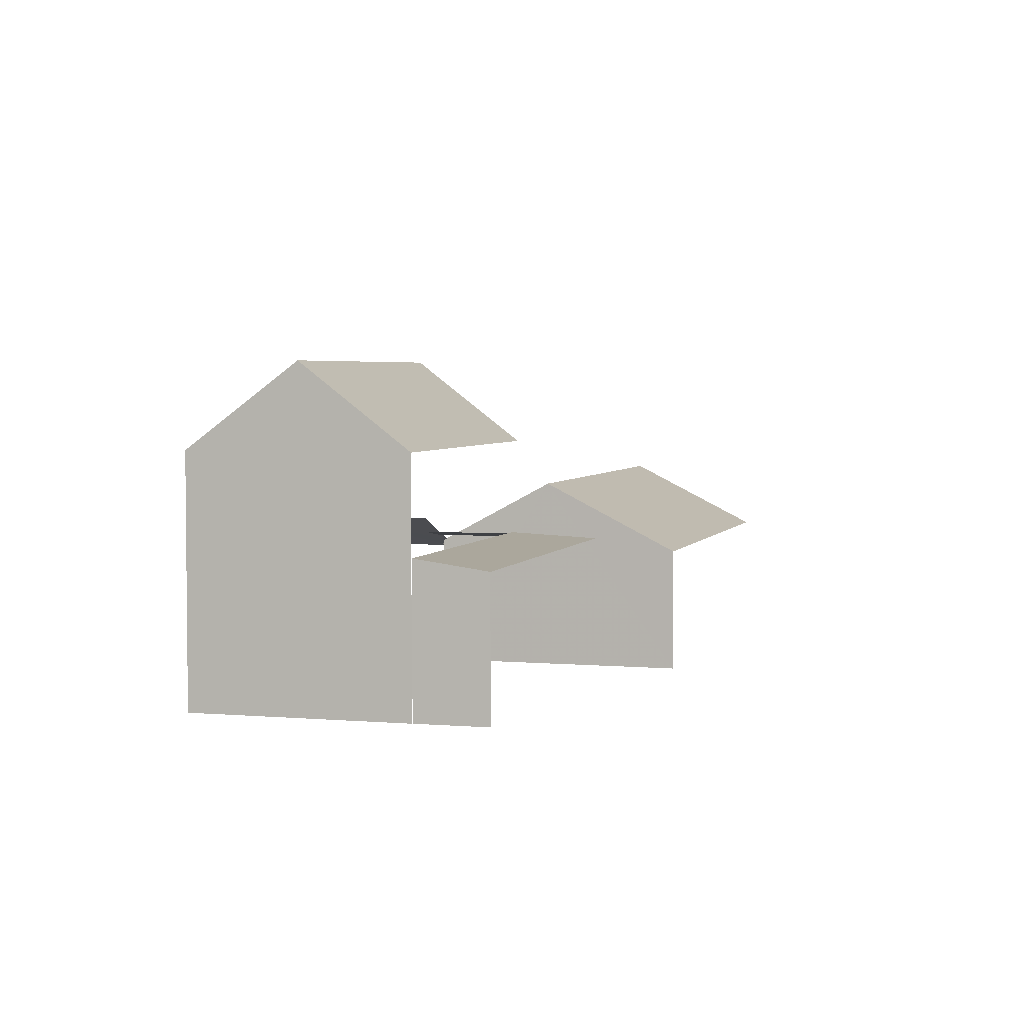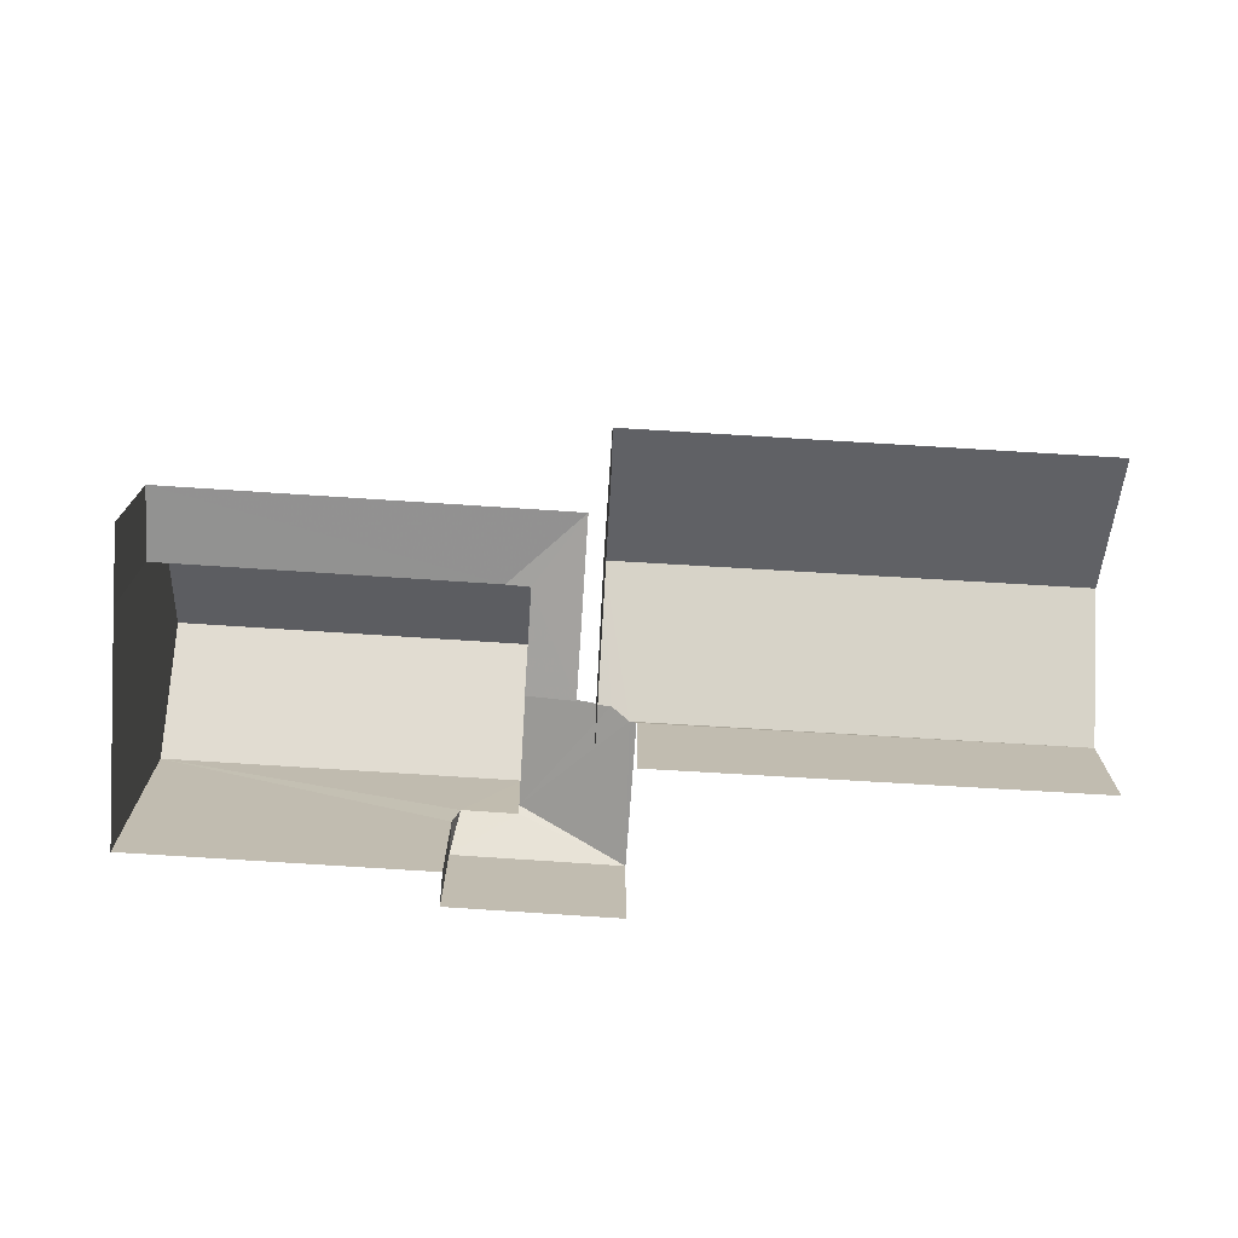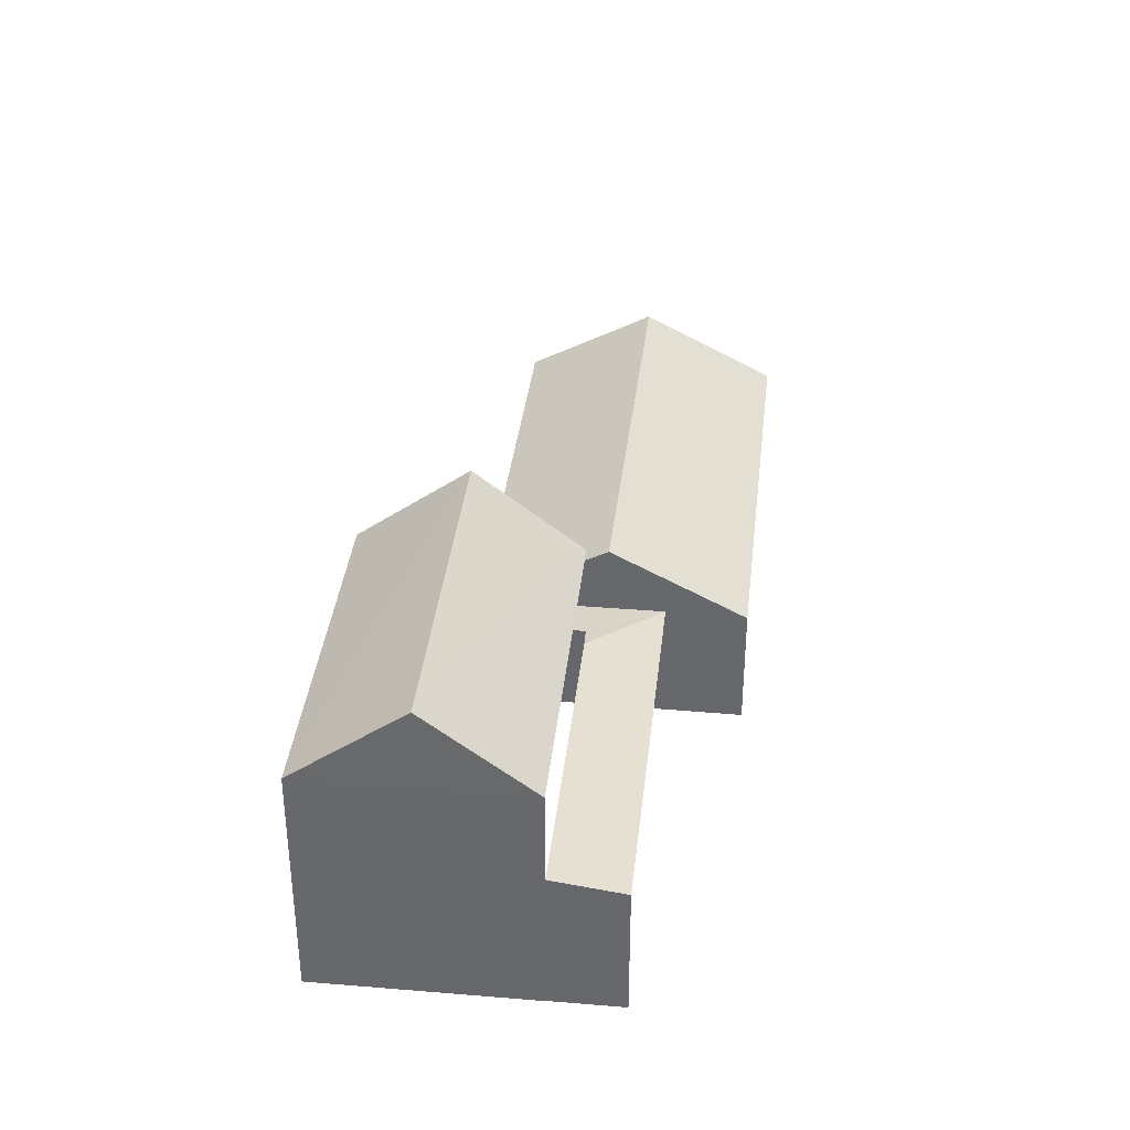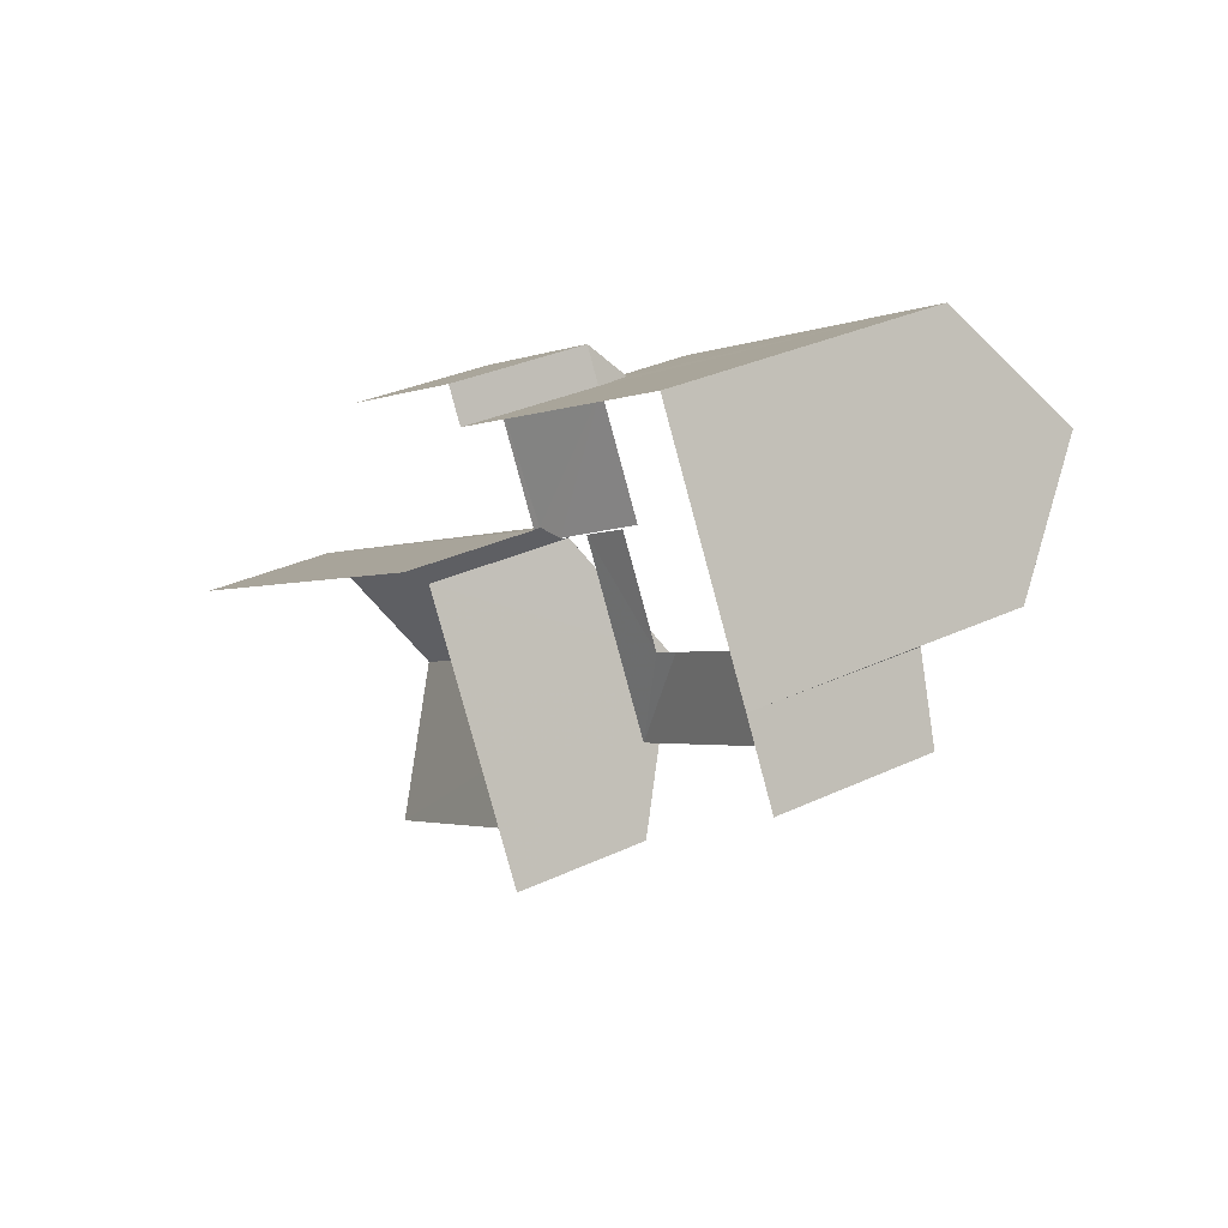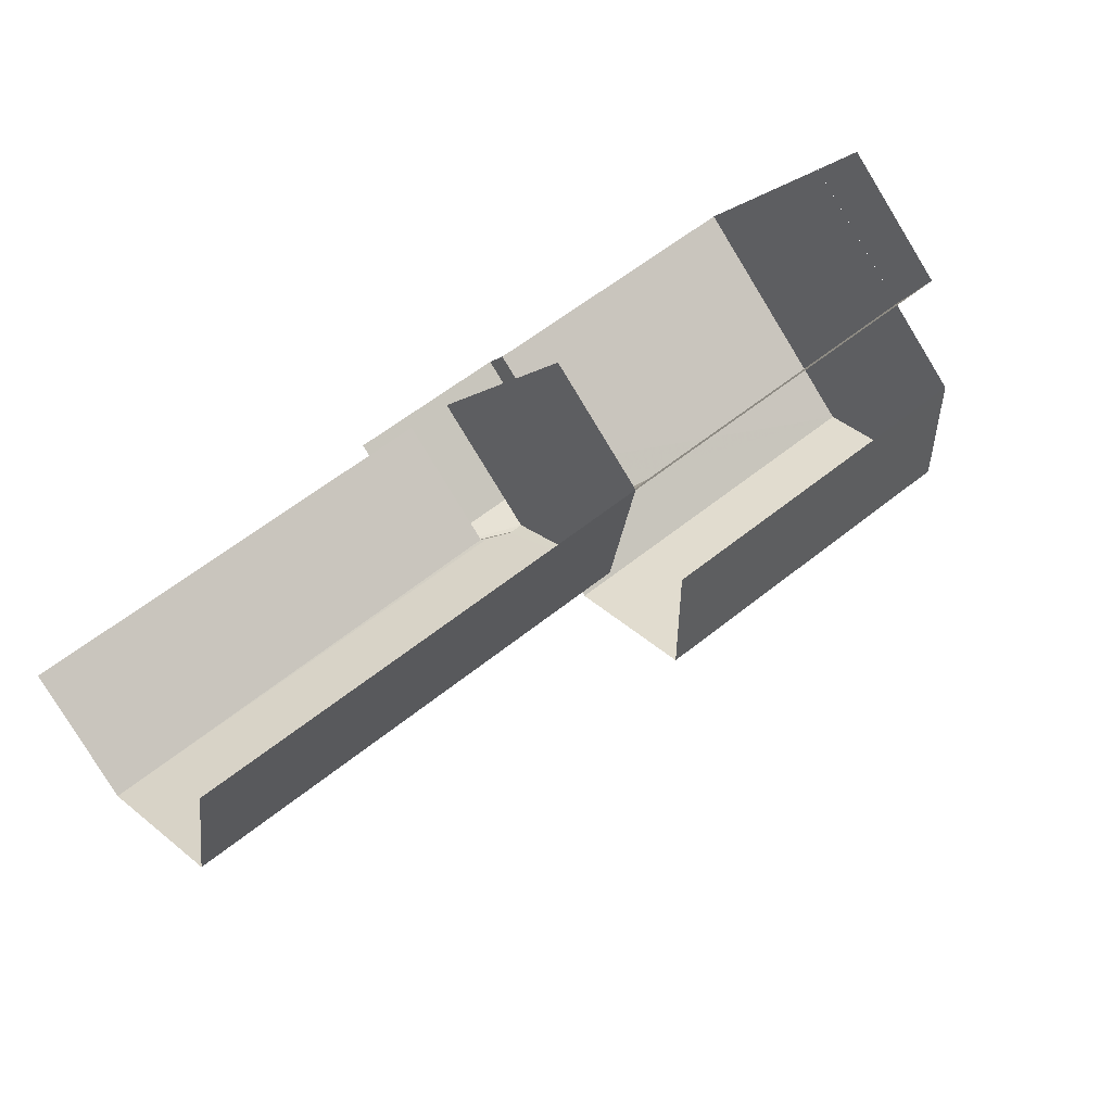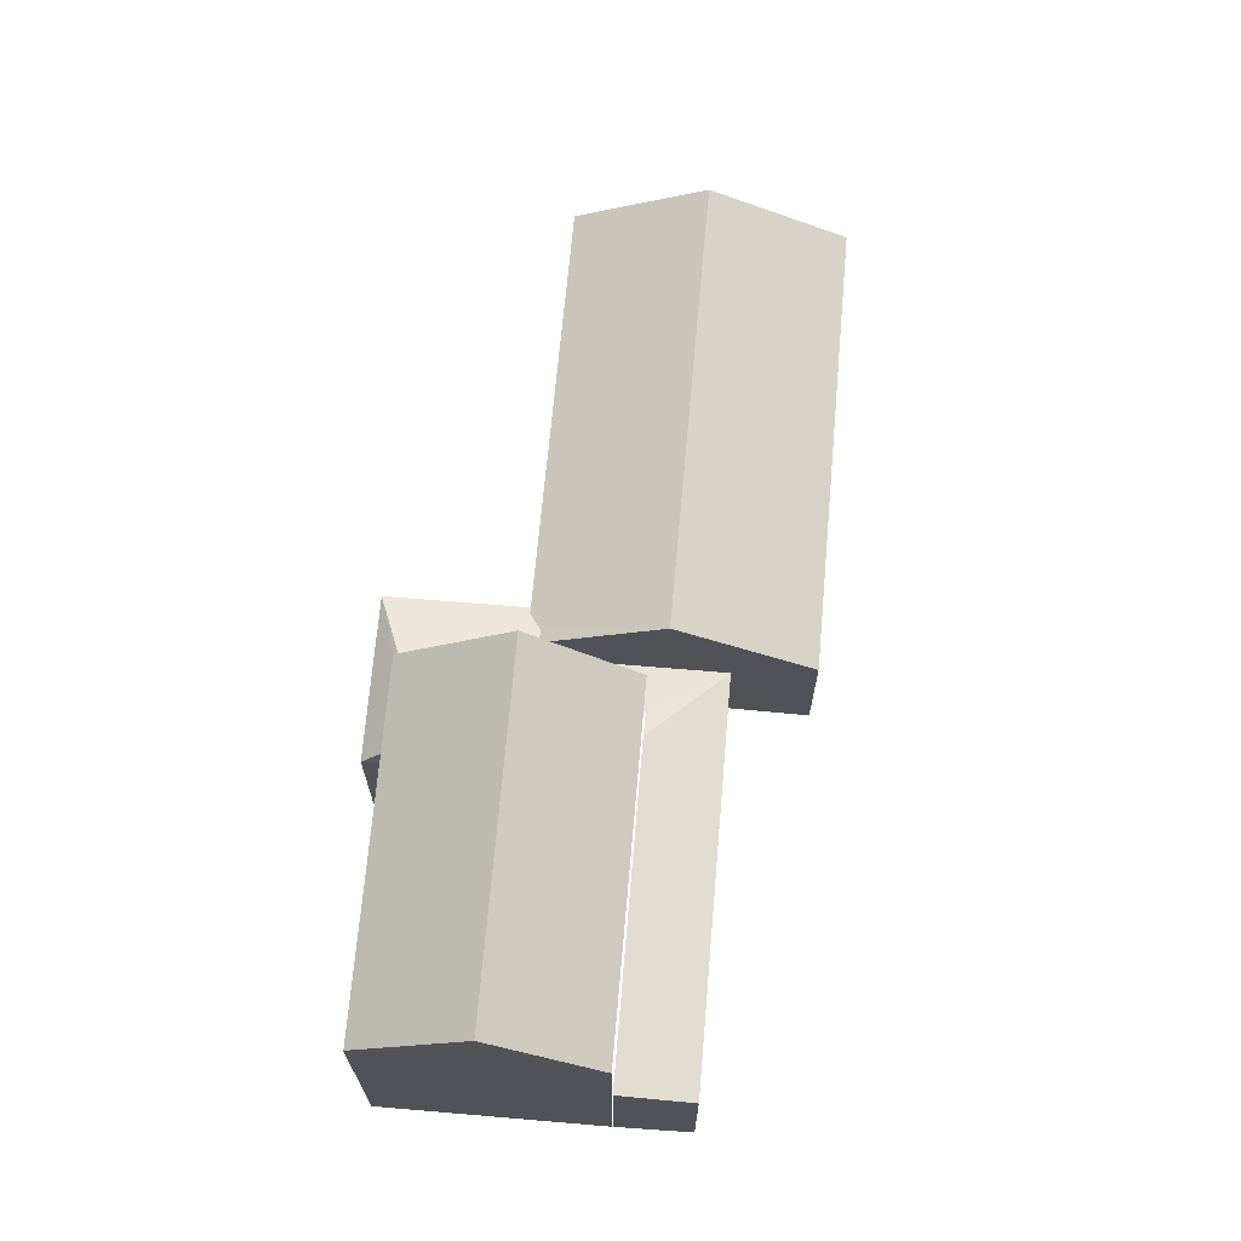
<metadata>
{"format":"obj","ext":"obj","renderer":"f3d","projection":"perspective","resolution":1024,"background":"white","views":[{"elev":3.8,"azim":-101.5,"up":"+Z"},{"elev":-73.9,"azim":-31.3,"up":"+Z"},{"elev":36.8,"azim":-111.3,"up":"+Z"},{"elev":30.8,"azim":-124.5,"up":"+Y"},{"elev":-79.8,"azim":-148.6,"up":"+Y"},{"elev":68.5,"azim":-112.7,"up":"+Z"}]}
</metadata>
<code>
v -2.24e+05 -1.282e+05 14.89
v -2.24e+05 -1.282e+05 14.89
v -2.24e+05 -1.282e+05 14.89
v -2.24e+05 -1.282e+05 14.89
v -2.24e+05 -1.282e+05 14.89
v -2.24e+05 -1.282e+05 14.89
v -2.24e+05 -1.282e+05 14.89
v -2.24e+05 -1.282e+05 14.89
v -2.24e+05 -1.282e+05 14.89
v -2.24e+05 -1.282e+05 14.89
v -2.24e+05 -1.282e+05 14.89
v -2.24e+05 -1.282e+05 14.89
v -2.24e+05 -1.282e+05 14.89
v -2.24e+05 -1.282e+05 14.89
v -2.24e+05 -1.282e+05 18.1
v -2.24e+05 -1.282e+05 18.1
v -2.24e+05 -1.282e+05 18.16
v -2.24e+05 -1.282e+05 19.06
v -2.24e+05 -1.282e+05 18.33
v -2.24e+05 -1.282e+05 19.06
v -2.24e+05 -1.282e+05 19.99
v -2.24e+05 -1.282e+05 18.16
v -2.24e+05 -1.282e+05 19.99
v -2.24e+05 -1.282e+05 18.16
v -2.24e+05 -1.282e+05 18.51
v -2.24e+05 -1.282e+05 18.51
v -2.24e+05 -1.282e+05 18.69
v -2.24e+05 -1.282e+05 18.69
v -2.24e+05 -1.282e+05 18.78
v -2.24e+05 -1.282e+05 18.33
v -2.24e+05 -1.282e+05 18.16
v -2.24e+05 -1.282e+05 23.39
v -2.24e+05 -1.282e+05 21.25
v -2.24e+05 -1.282e+05 23.39
v -2.24e+05 -1.282e+05 21.25
v -2.24e+05 -1.282e+05 21.25
v -2.24e+05 -1.282e+05 21.25
v -2.24e+05 -1.282e+05 18.1
v -2.24e+05 -1.282e+05 18.91
v -2.24e+05 -1.282e+05 18.1
v -2.24e+05 -1.282e+05 18.78
v -2.24e+05 -1.282e+05 18.51
v -2.24e+05 -1.282e+05 18.91
f 1 2 3
f 4 3 2
f 5 6 7
f 8 9 2
f 10 9 11
f 1 8 2
f 12 13 6
f 6 14 7
f 9 8 14
f 13 11 6
f 11 9 14
f 11 14 6
f 22 3 23
f 3 4 23
f 4 31 23
f 42 5 7
f 25 42 7
f 41 12 6
f 12 41 37
f 27 36 29
f 36 37 29
f 29 37 41
f 28 26 20
f 8 30 14
f 14 30 26
f 20 26 19
f 26 30 19
f 22 1 3
f 22 24 1
f 2 9 16
f 15 2 16
f 27 28 20
f 36 27 20
f 36 20 32
f 18 43 35
f 32 20 35
f 20 18 35
f 14 25 7
f 14 26 25
f 15 16 17
f 16 18 17
f 17 18 19
f 18 20 19
f 21 22 23
f 21 24 22
f 25 26 27
f 26 28 27
f 29 25 27
f 30 21 19
f 21 23 17
f 19 21 17
f 23 31 17
f 32 33 34
f 32 35 33
f 34 36 32
f 34 37 36
f 38 39 40
f 29 41 42
f 25 29 42
f 40 43 16
f 16 43 18
f 39 43 40
f 16 9 10
f 40 16 10
f 33 13 37
f 33 37 34
f 13 12 37
f 42 41 6
f 5 42 6
f 30 8 21
f 8 1 21
f 1 24 21
f 11 13 38
f 13 33 38
f 39 35 43
f 39 33 35
f 38 33 39
f 11 40 10
f 11 38 40
f 4 15 31
f 31 15 17
f 2 15 4

</code>
